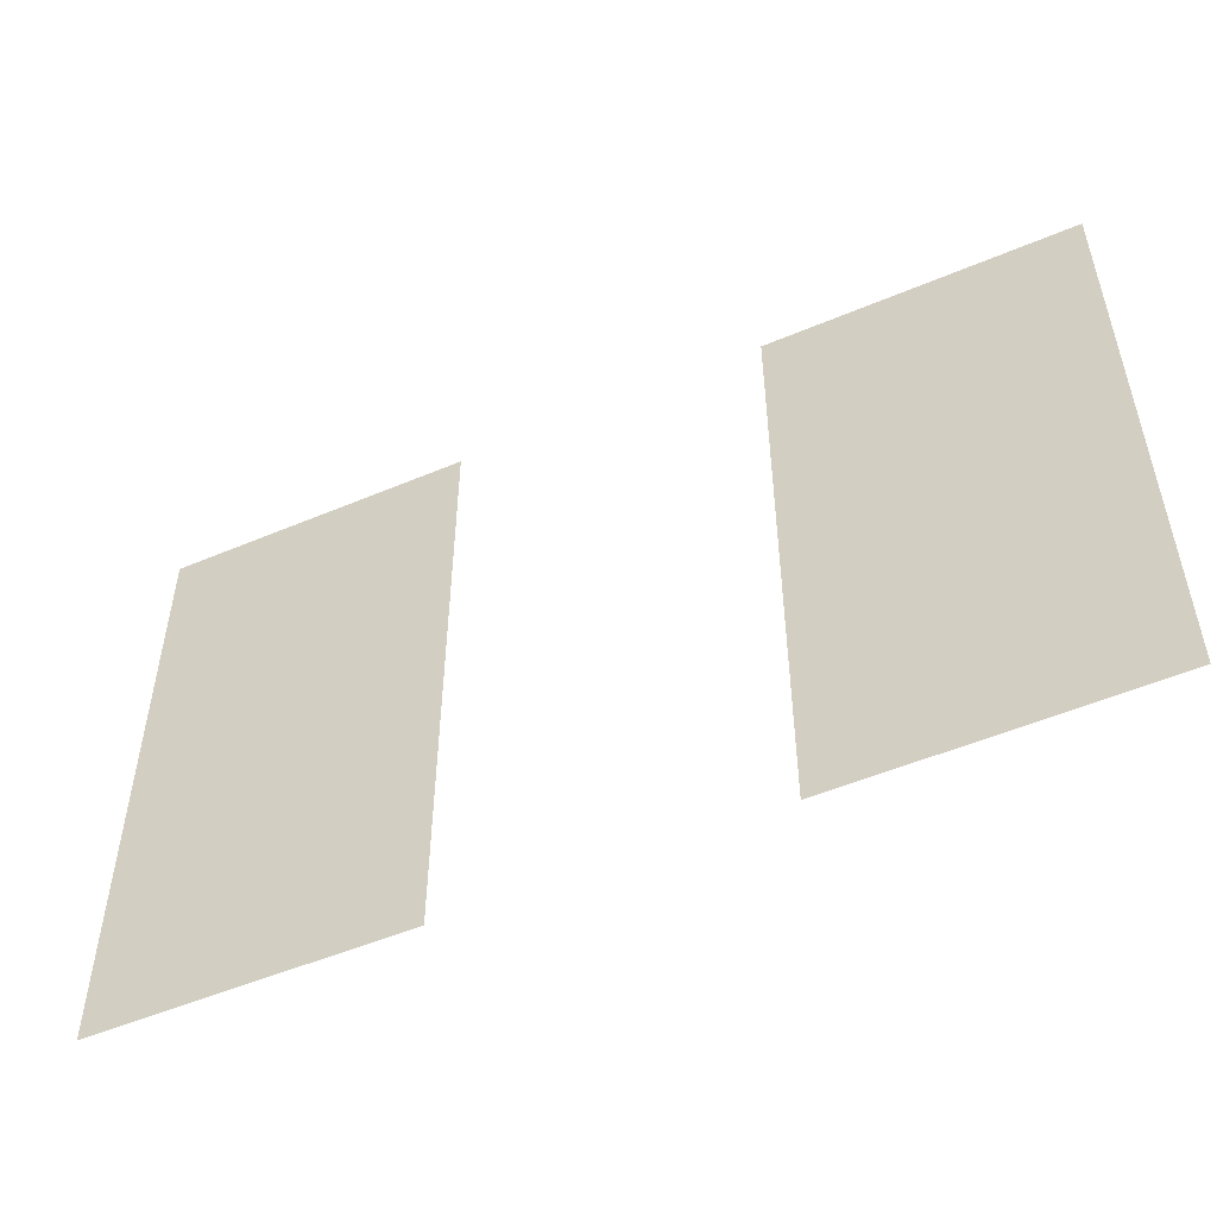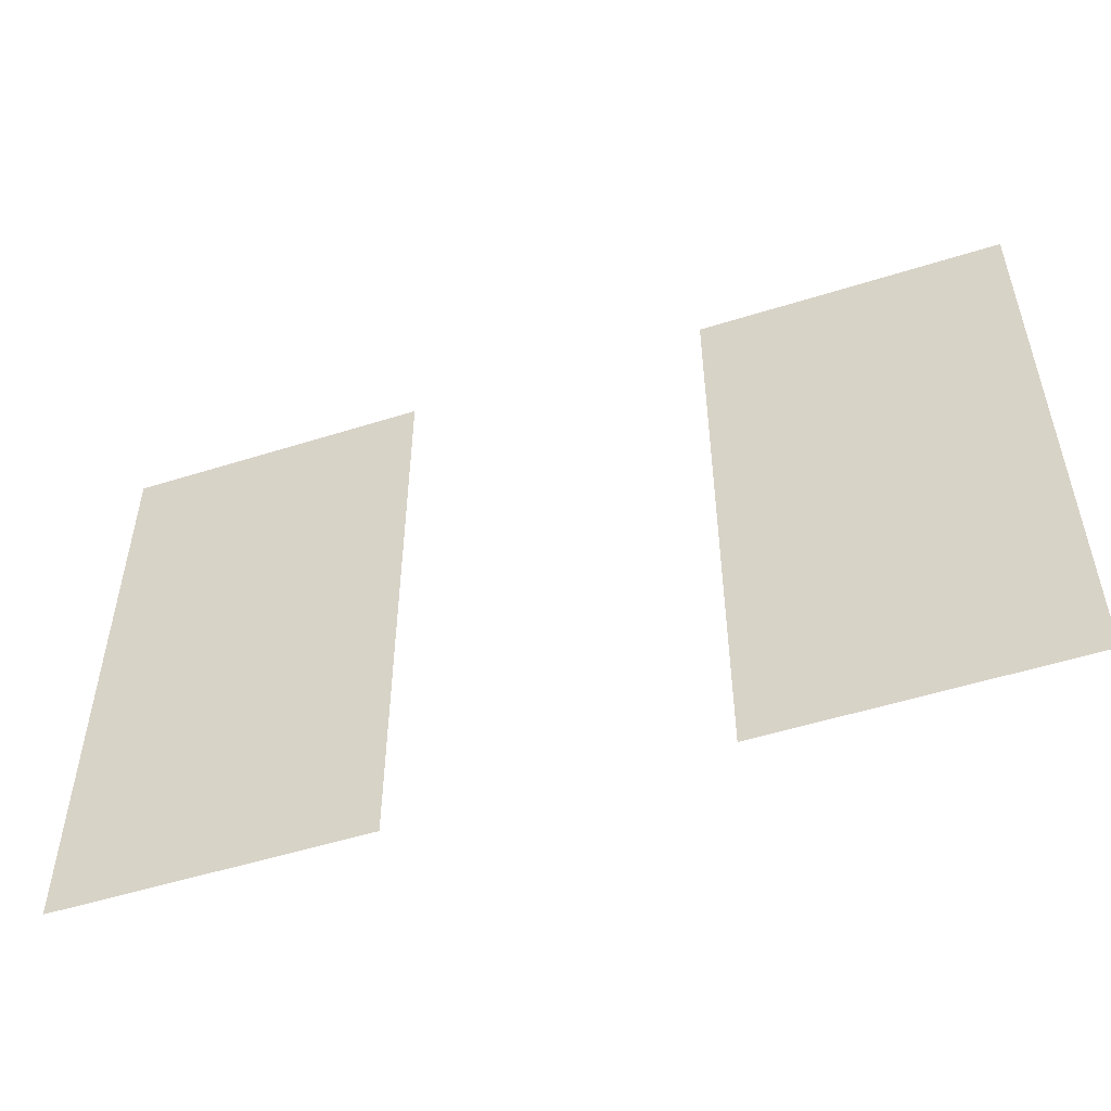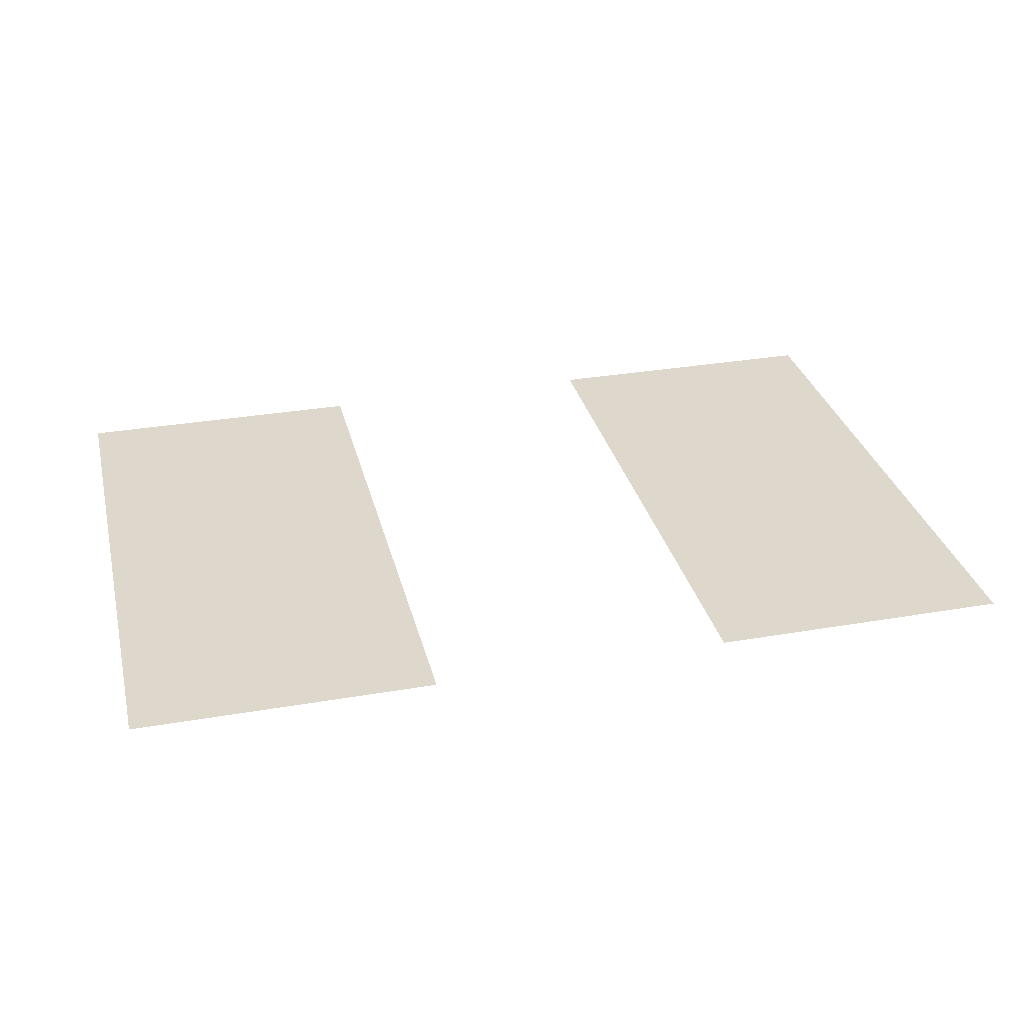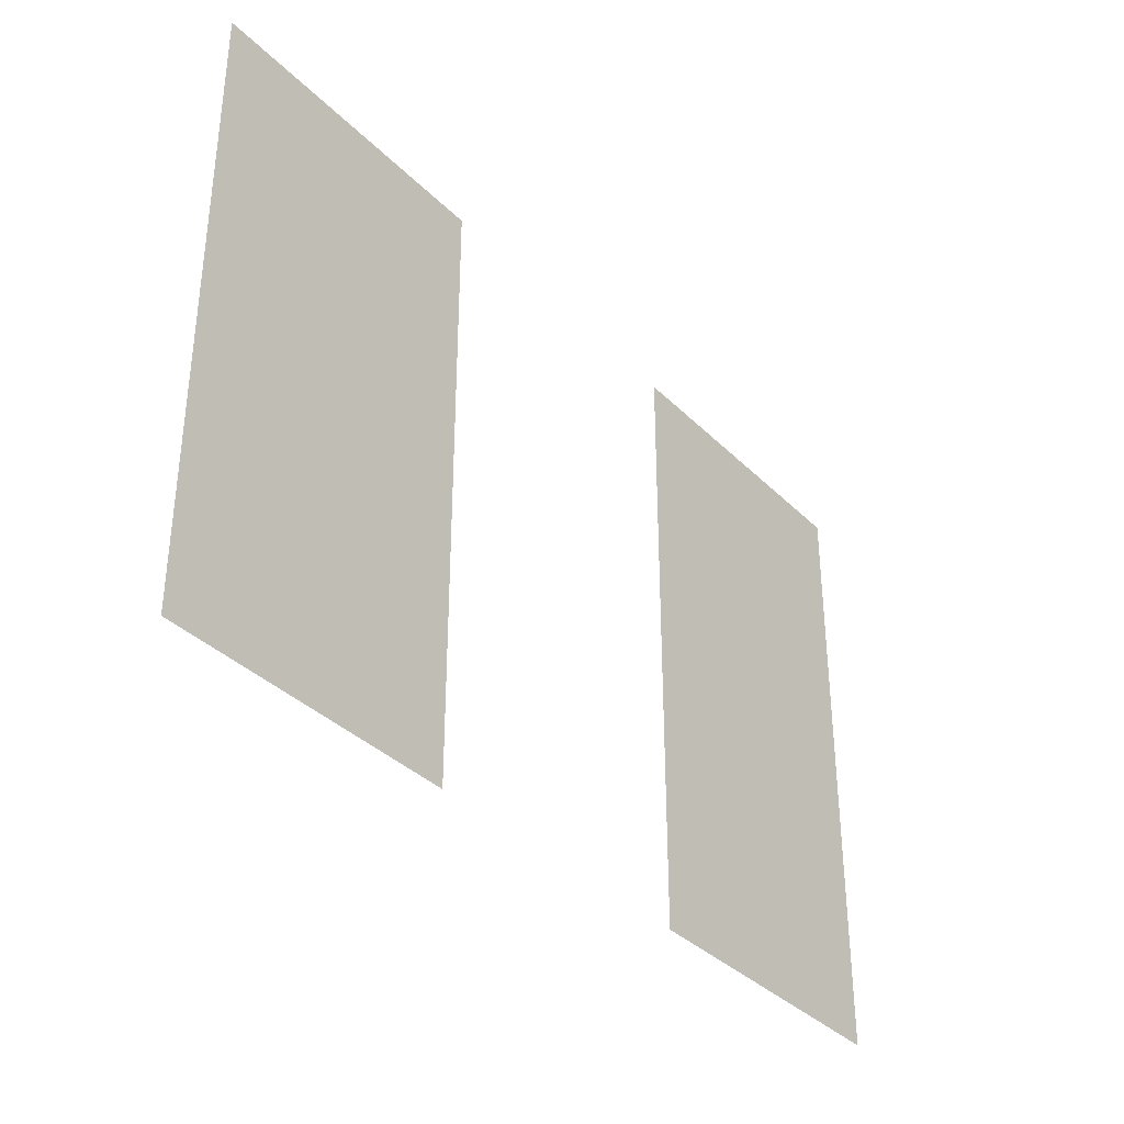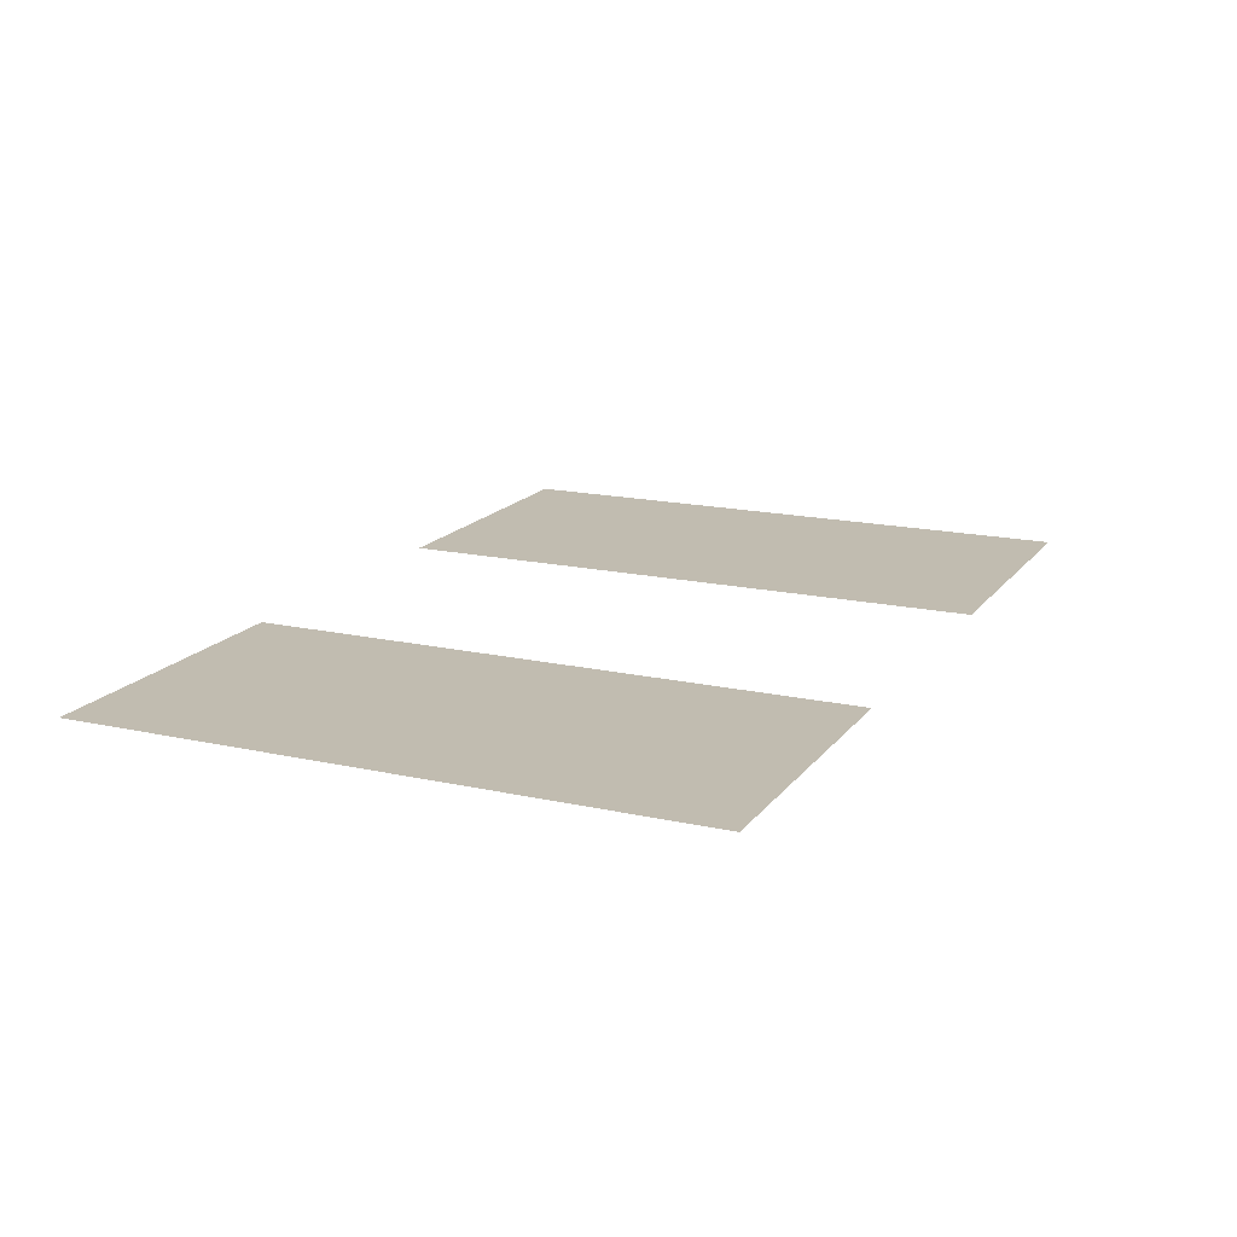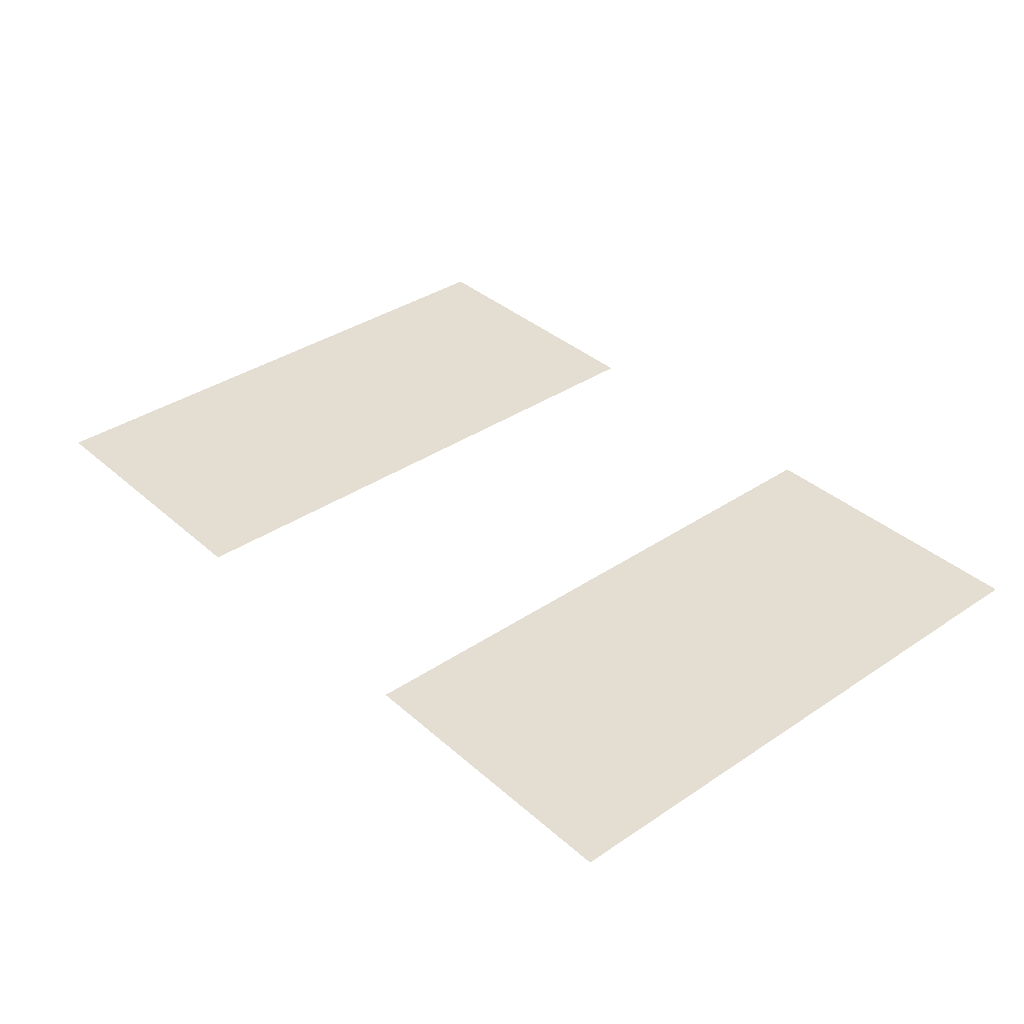
<metadata>
{"format":"obj","ext":"obj","renderer":"f3d","projection":"perspective","resolution":1024,"background":"white","views":[{"elev":-51.9,"azim":24.6,"up":"+Y"},{"elev":-52.2,"azim":18.8,"up":"+Y"},{"elev":31.5,"azim":166.3,"up":"+Z"},{"elev":-35.6,"azim":127.8,"up":"+Y"},{"elev":16.6,"azim":-65.5,"up":"+Z"},{"elev":36.3,"azim":-131.2,"up":"+Z"}]}
</metadata>
<code>
v -6 -1 0
v -7 -1 0
v -7 0 0
v -6 0 0
v -8 -1 0
v -9 -1 0
v -9 0 0
v -8 0 0
v -6 -2 0
v -7 -2 0
v -7 -1 0
v -6 -1 0
v -8 -2 0
v -9 -2 0
v -9 -1 0
v -8 -1 0
g testEnd1_mesh_0003
f 1 2 3 4
f 5 6 7 8
f 9 10 11 12
f 13 14 15 16

</code>
